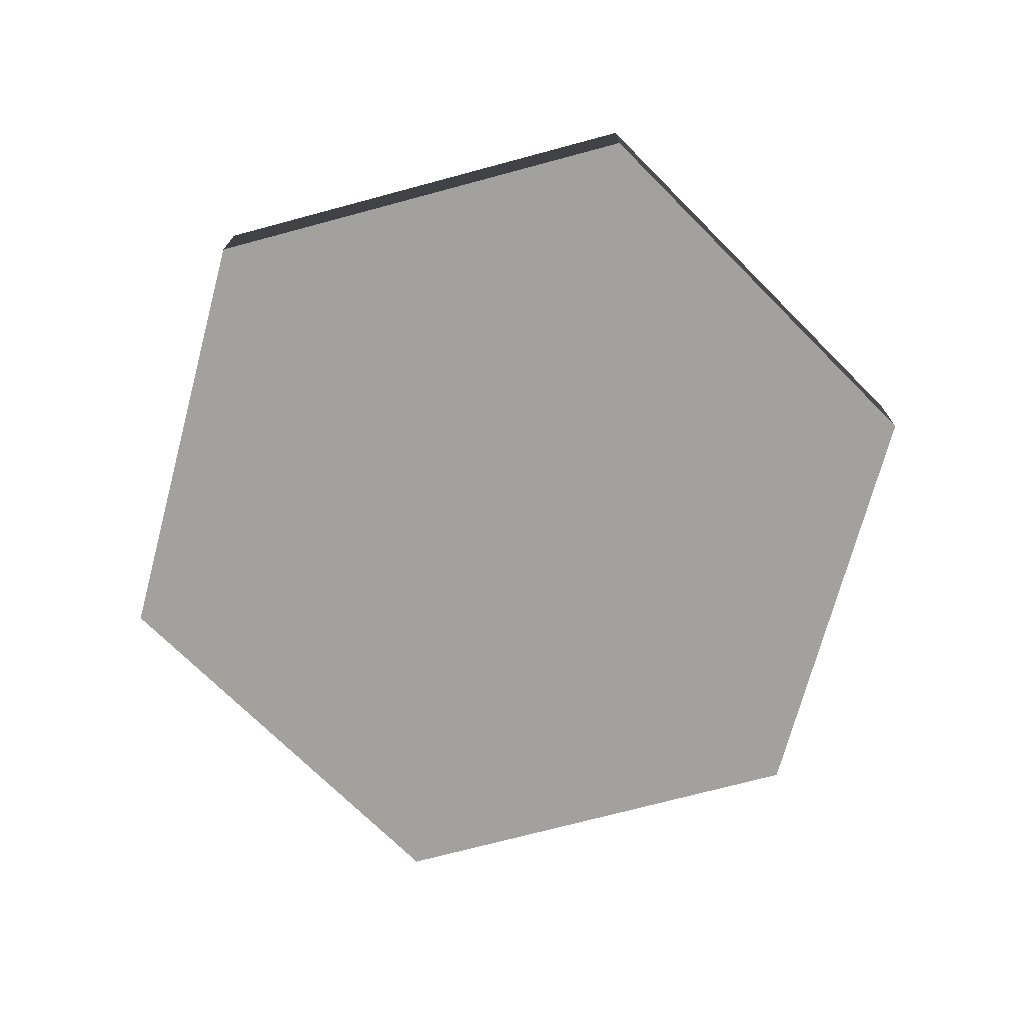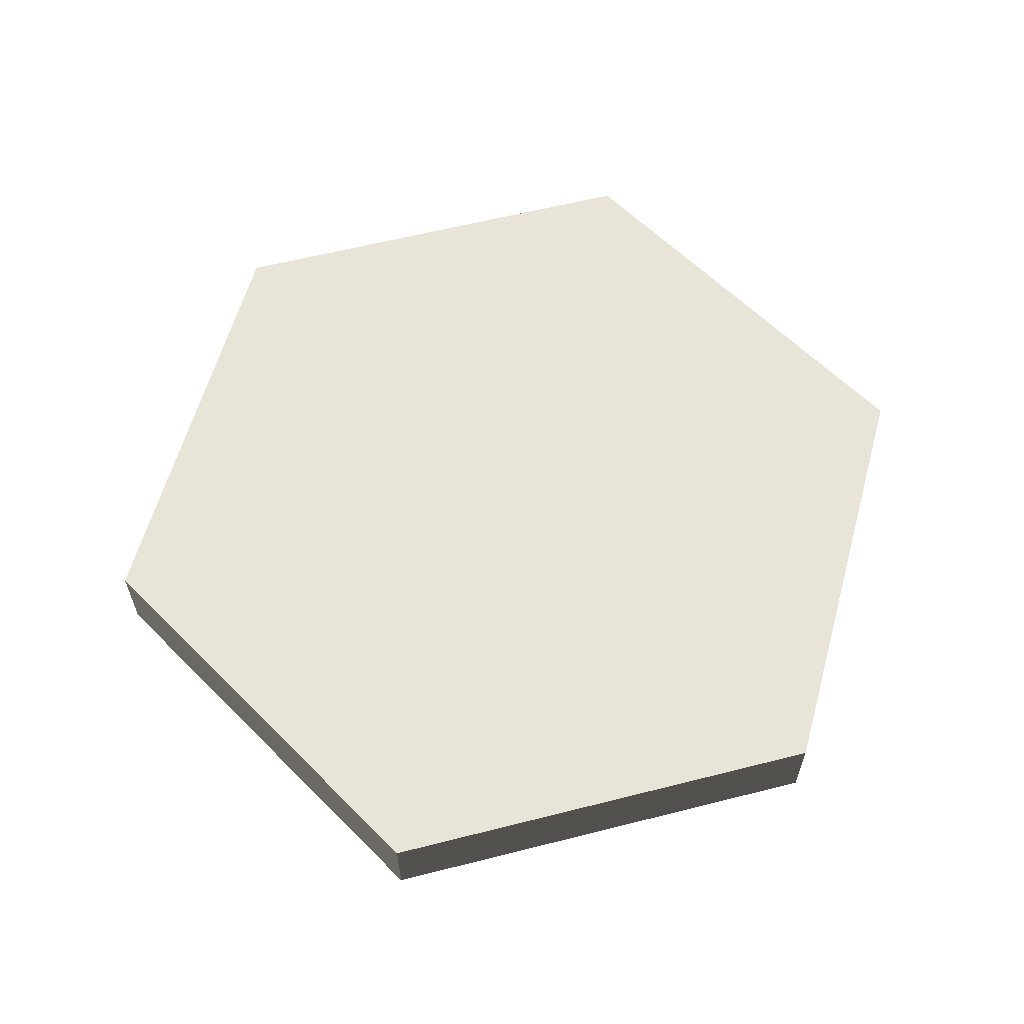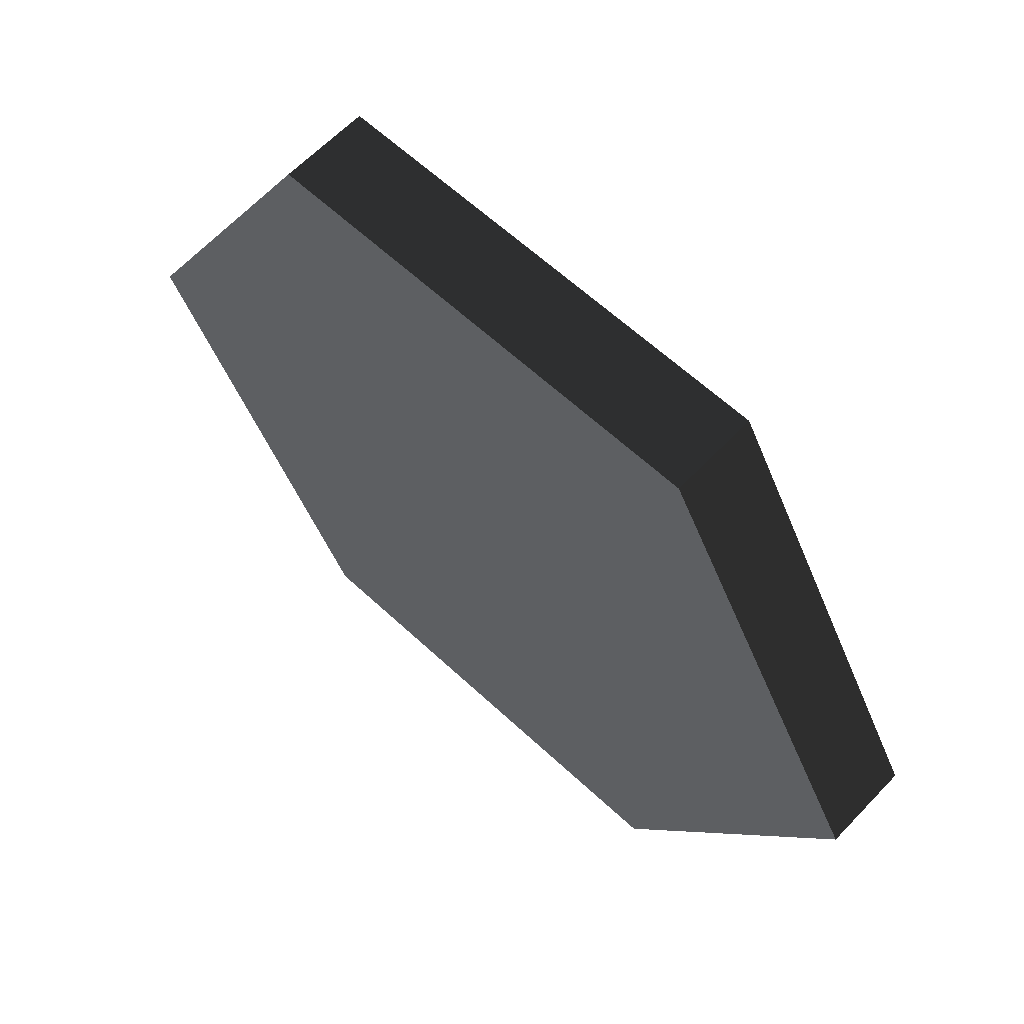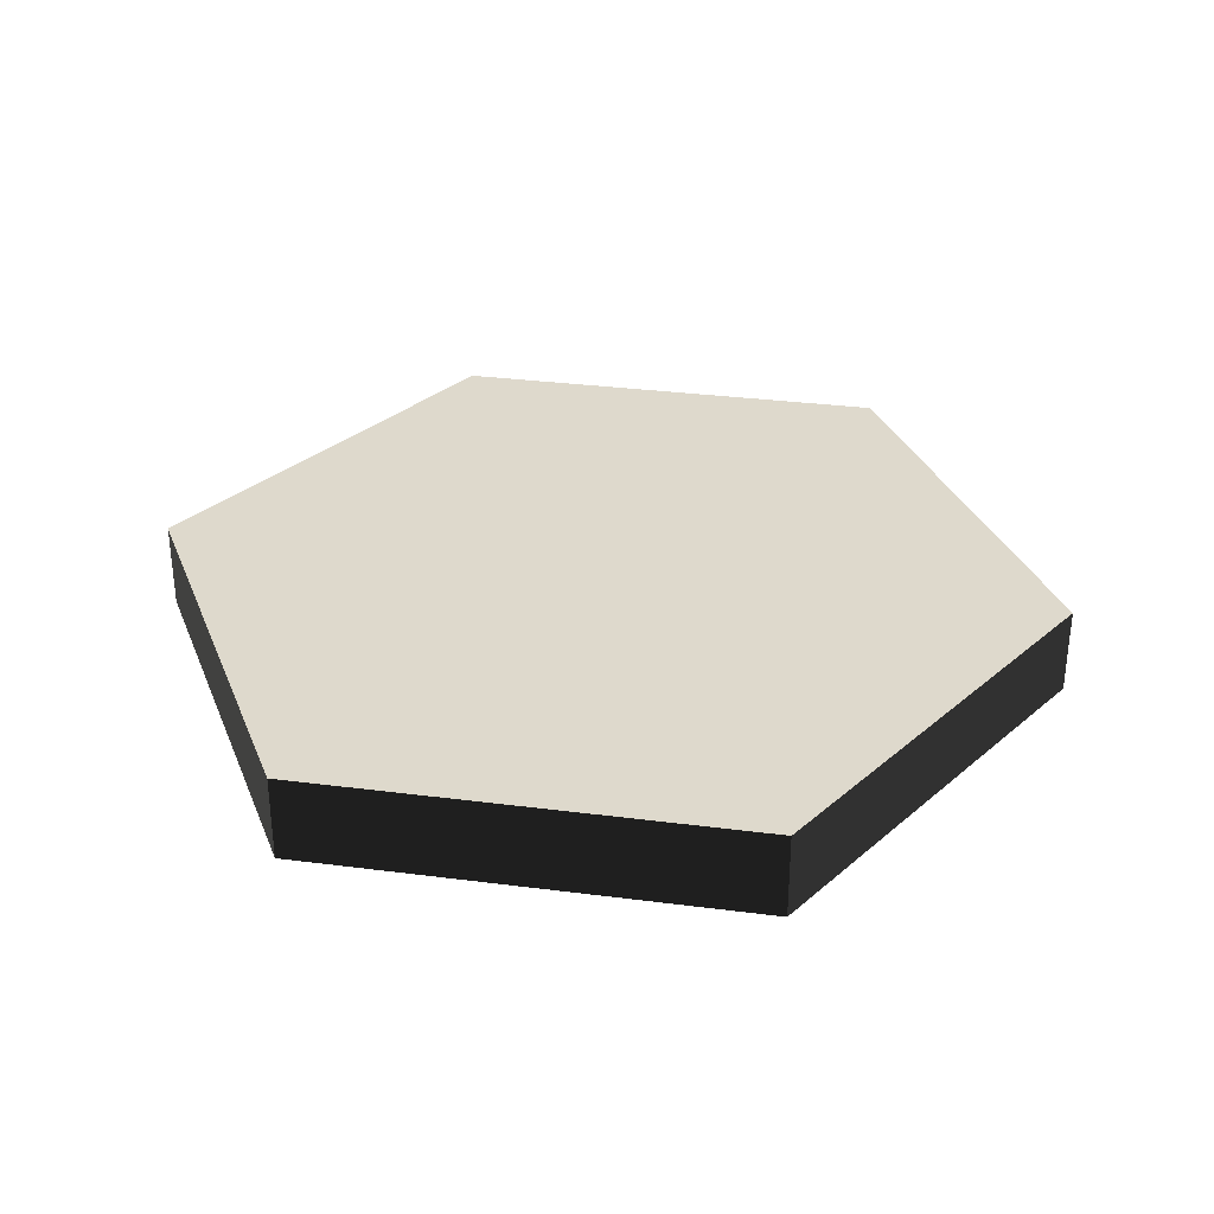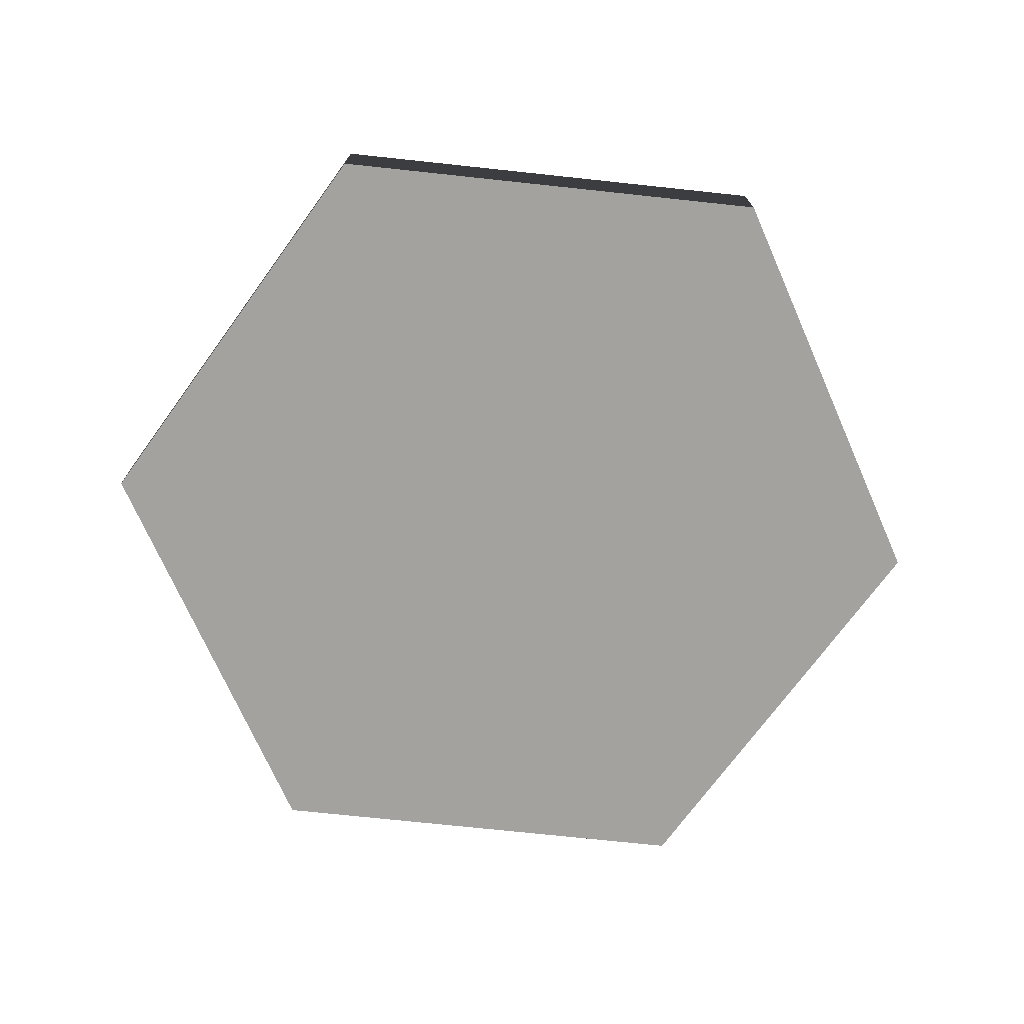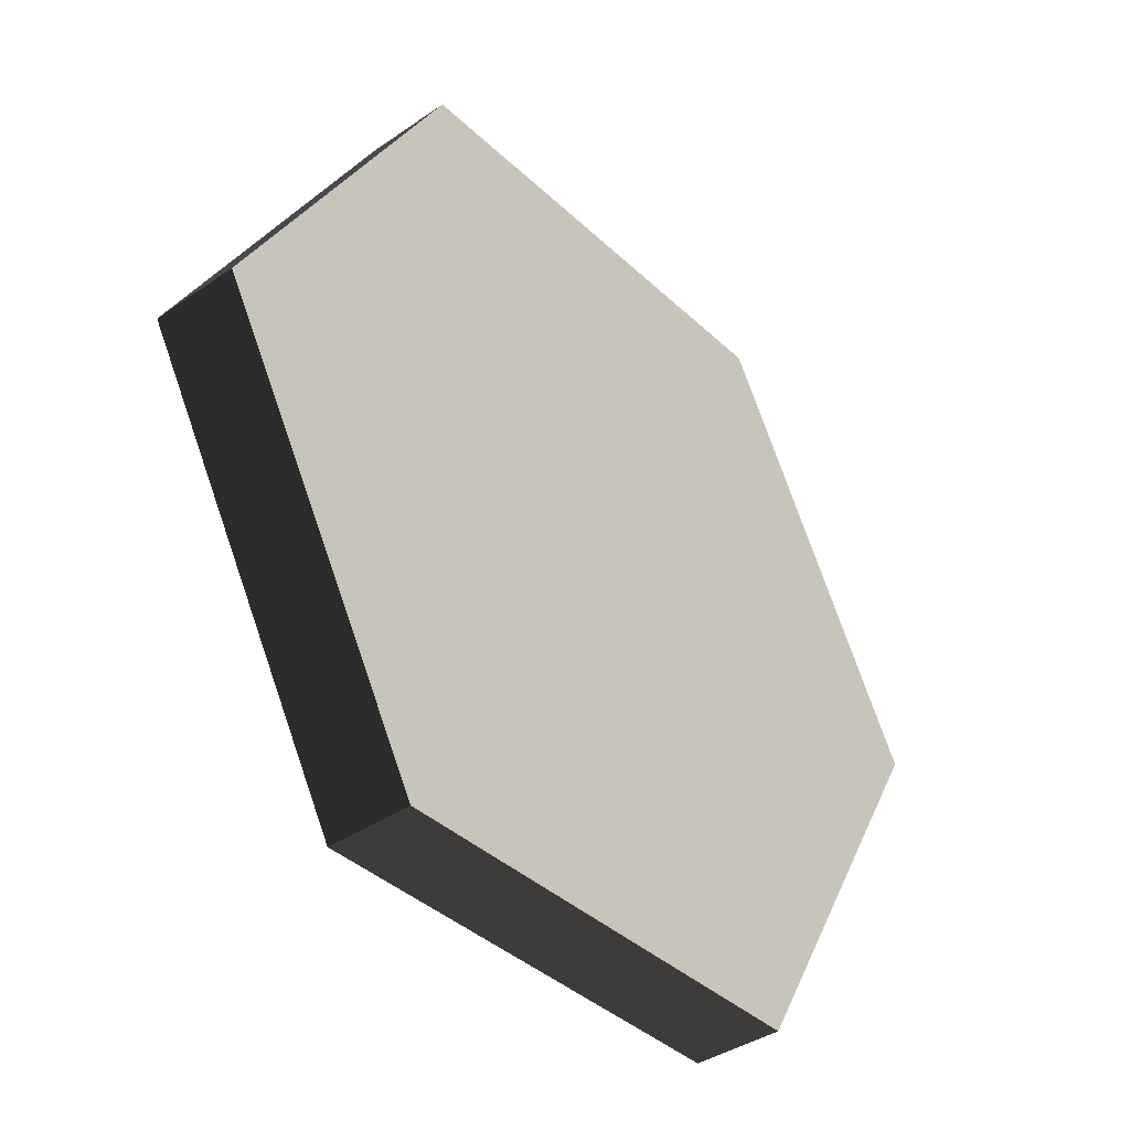
<metadata>
{"format":"obj","ext":"obj","renderer":"f3d","projection":"perspective","resolution":1024,"background":"white","views":[{"elev":-72.0,"azim":15.0,"up":"+Z"},{"elev":60.7,"azim":-74.5,"up":"+Z"},{"elev":62.0,"azim":-136.6,"up":"+Y"},{"elev":32.2,"azim":130.2,"up":"+Z"},{"elev":-72.6,"azim":-126.1,"up":"+Z"},{"elev":-39.0,"azim":-49.3,"up":"+Y"}]}
</metadata>
<code>
v -2.5 2.5 0.2402 1 1 1 #0.502
v -1.25 0.3347 0.2402 1 1 1 #0.502
v -1.25 4.665 0.2402 1 1 1 #0.502
v -1.25 4.665 0.2402 1 1 1 #0.502
v -1.25 0.3347 0.2402 1 1 1 #0.502
v 1.25 4.665 0.2402 1 1 1 #0.502
v 1.25 4.665 0.2402 1 1 1 #0.502
v 1.25 0.3347 0.2402 1 1 1 #0.502
v 2.5 2.5 0.2402 1 1 1 #0.502
v -1.25 0.3347 0.2402 1 1 1 #0.502
v 1.25 0.3347 0.2402 1 1 1 #0.502
v 1.25 4.665 0.2402 1 1 1 #0.502
v -2.5 2.5 -0.2402 1 1 1 #0.502
v -2.5 2.5 0.2402 1 1 1 #0.502
v -1.25 4.665 0.2402 1 1 1 #0.502
v -2.5 2.5 -0.2402 1 1 1 #0.502
v -1.25 4.665 0.2402 1 1 1 #0.502
v -1.25 4.665 -0.2402 1 1 1 #0.502
v -1.25 4.665 0.2402 1 1 1 #0.502
v 1.25 4.665 0.2402 1 1 1 #0.502
v 1.25 4.665 -0.2402 1 1 1 #0.502
v -1.25 4.665 -0.2402 1 1 1 #0.502
v -1.25 4.665 0.2402 1 1 1 #0.502
v 1.25 4.665 -0.2402 1 1 1 #0.502
v 1.25 4.665 0.2402 1 1 1 #0.502
v 2.5 2.5 0.2402 1 1 1 #0.502
v 2.5 2.5 -0.2402 1 1 1 #0.502
v 1.25 4.665 -0.2402 1 1 1 #0.502
v 1.25 4.665 0.2402 1 1 1 #0.502
v 2.5 2.5 -0.2402 1 1 1 #0.502
v 2.5 2.5 0.2402 1 1 1 #0.502
v 1.25 0.3347 0.2402 1 1 1 #0.502
v 1.25 0.3347 -0.2402 1 1 1 #0.502
v 2.5 2.5 -0.2402 1 1 1 #0.502
v 2.5 2.5 0.2402 1 1 1 #0.502
v 1.25 0.3347 -0.2402 1 1 1 #0.502
v 1.25 0.3347 0.2402 1 1 1 #0.502
v -1.25 0.3347 0.2402 1 1 1 #0.502
v -1.25 0.3347 -0.2402 1 1 1 #0.502
v 1.25 0.3347 -0.2402 1 1 1 #0.502
v 1.25 0.3347 0.2402 1 1 1 #0.502
v -1.25 0.3347 -0.2402 1 1 1 #0.502
v -1.25 0.3347 -0.2402 1 1 1 #0.502
v -1.25 0.3347 0.2402 1 1 1 #0.502
v -2.5 2.5 0.2402 1 1 1 #0.502
v -1.25 0.3347 -0.2402 1 1 1 #0.502
v -2.5 2.5 0.2402 1 1 1 #0.502
v -2.5 2.5 -0.2402 1 1 1 #0.502
v -1.25 4.665 -0.2402 1 1 1 #0.502
v -1.25 0.3347 -0.2402 1 1 1 #0.502
v -2.5 2.5 -0.2402 1 1 1 #0.502
v 1.25 0.3347 -0.2402 1 1 1 #0.502
v -1.25 0.3347 -0.2402 1 1 1 #0.502
v -1.25 4.665 -0.2402 1 1 1 #0.502
v 2.5 2.5 -0.2402 1 1 1 #0.502
v 1.25 0.3347 -0.2402 1 1 1 #0.502
v 1.25 4.665 -0.2402 1 1 1 #0.502
v 1.25 4.665 -0.2402 1 1 1 #0.502
v 1.25 0.3347 -0.2402 1 1 1 #0.502
v -1.25 4.665 -0.2402 1 1 1 #0.502
f 1 2 3
f 4 5 6
f 7 8 9
f 10 11 12
f 13 14 15
f 16 17 18
f 19 20 21
f 22 23 24
f 25 26 27
f 28 29 30
f 31 32 33
f 34 35 36
f 37 38 39
f 40 41 42
f 43 44 45
f 46 47 48
f 49 50 51
f 52 53 54
f 55 56 57
f 58 59 60

</code>
